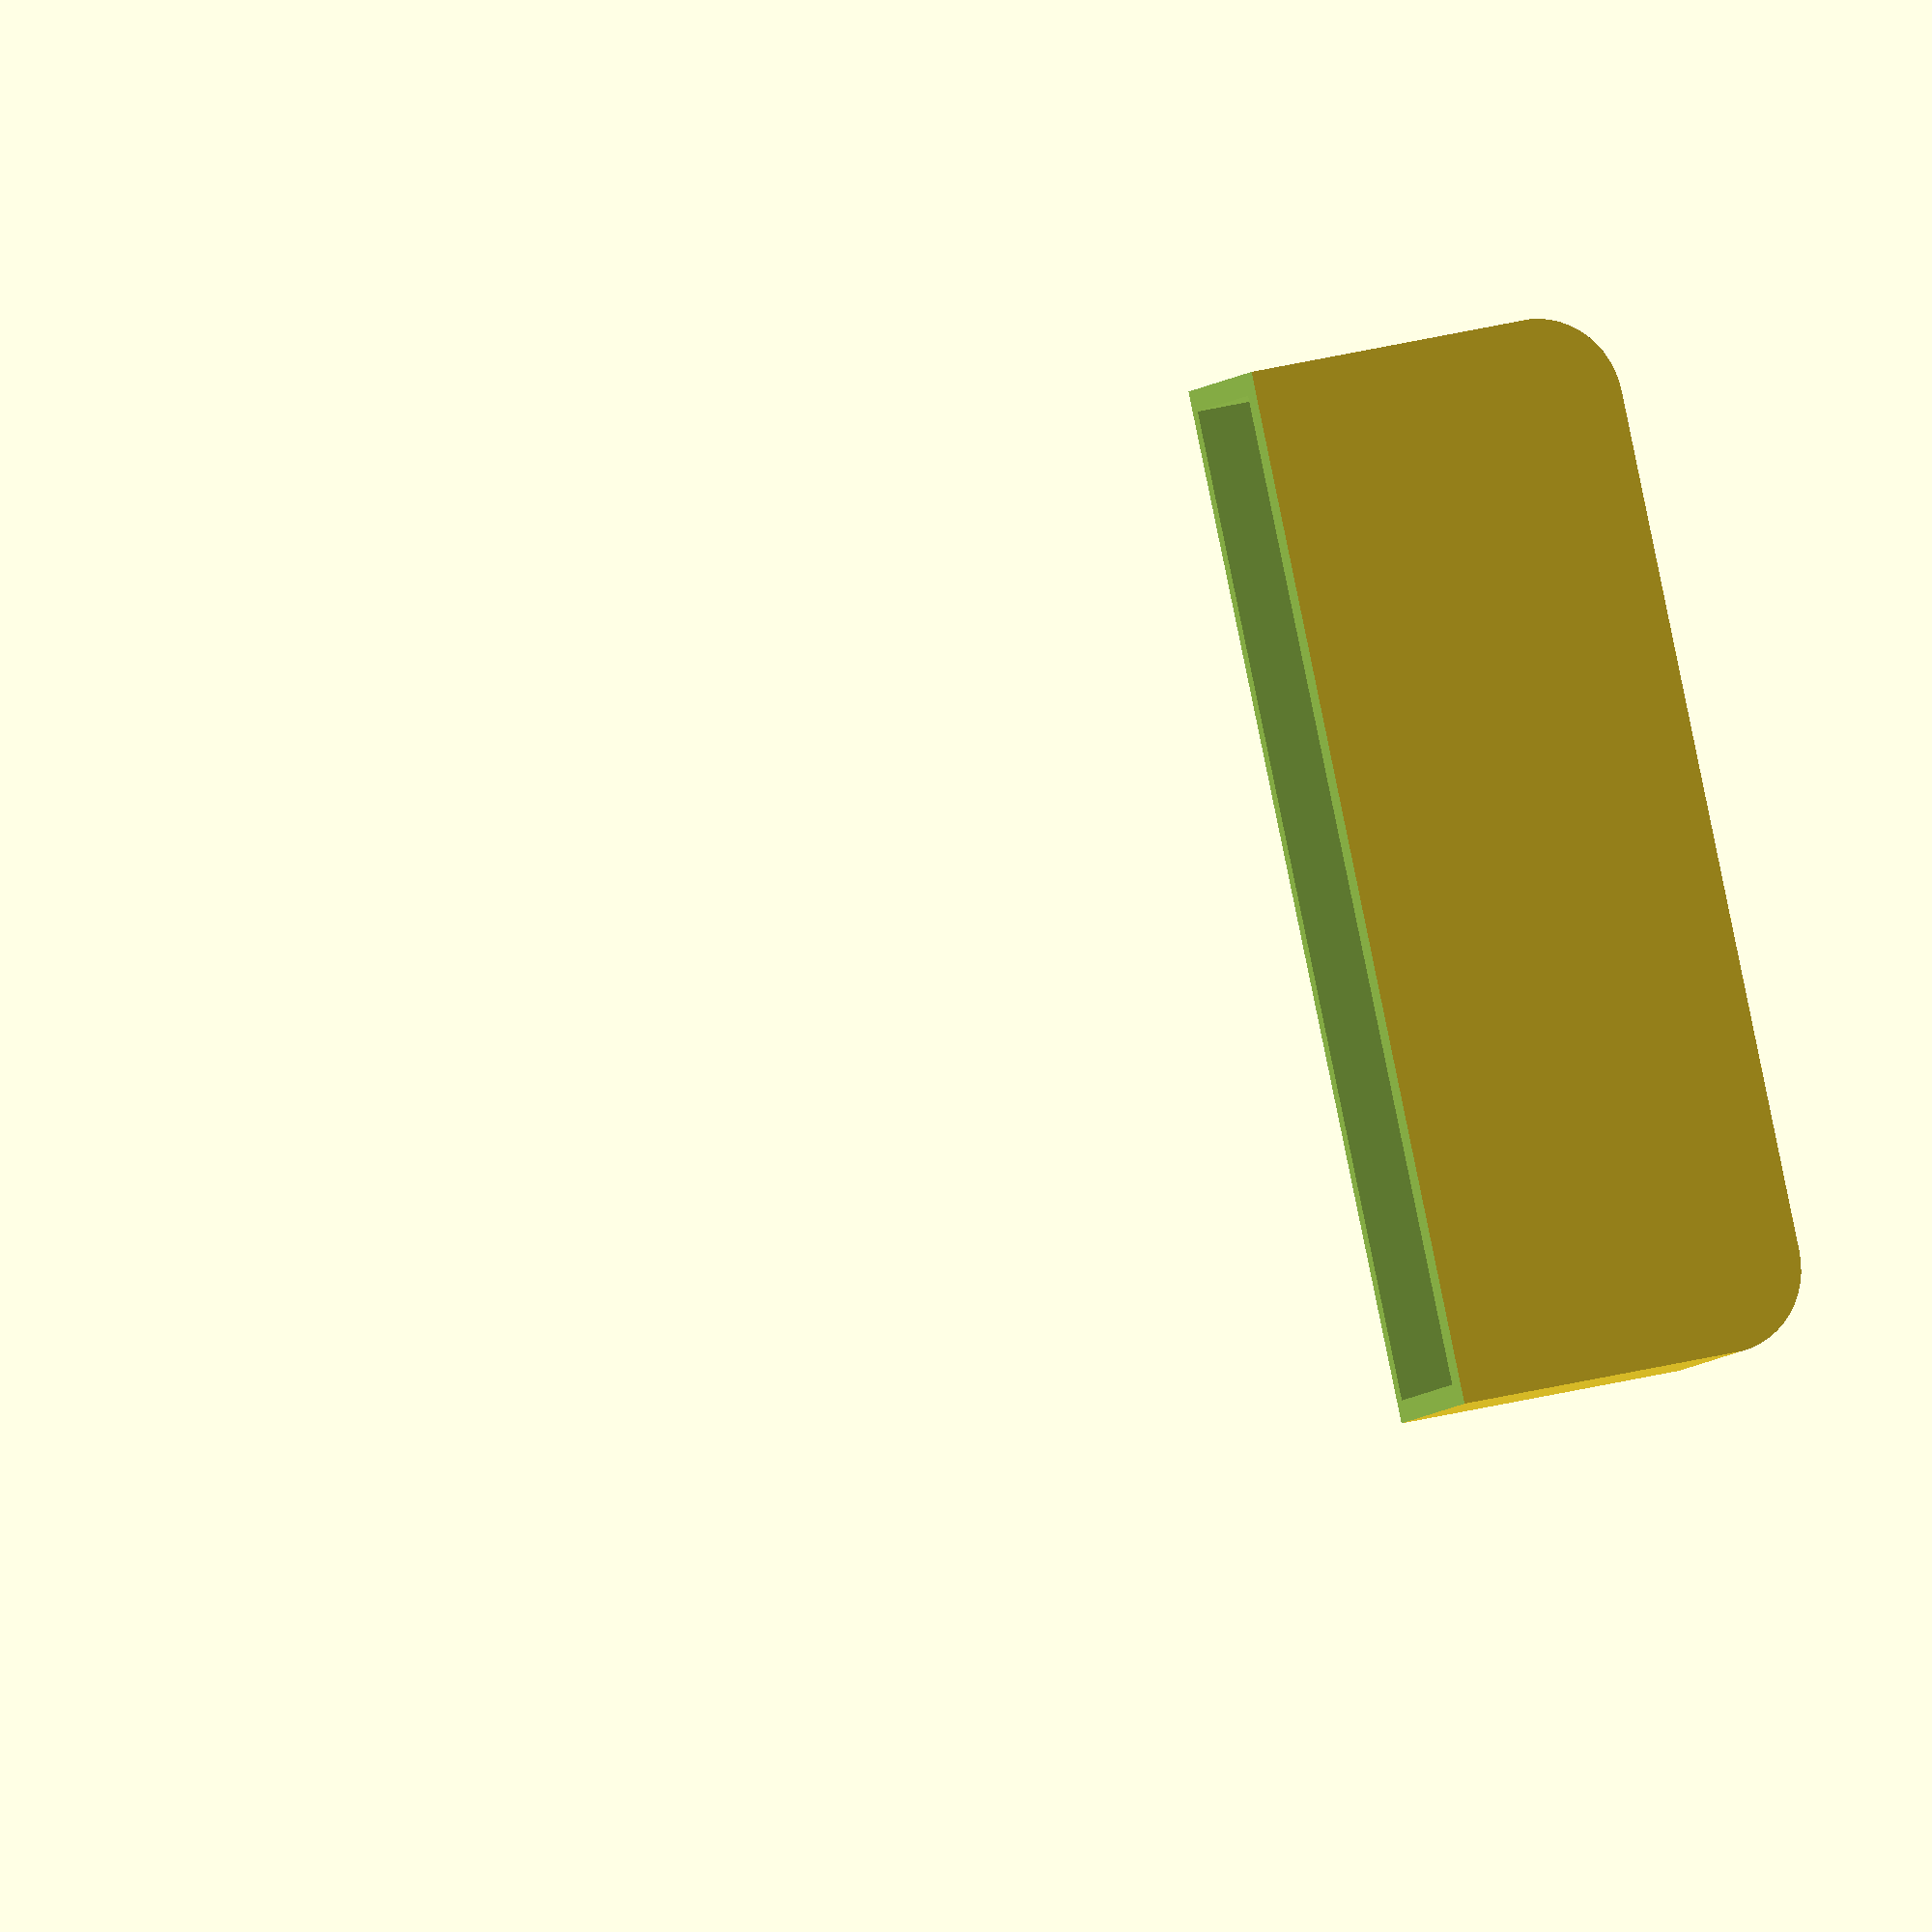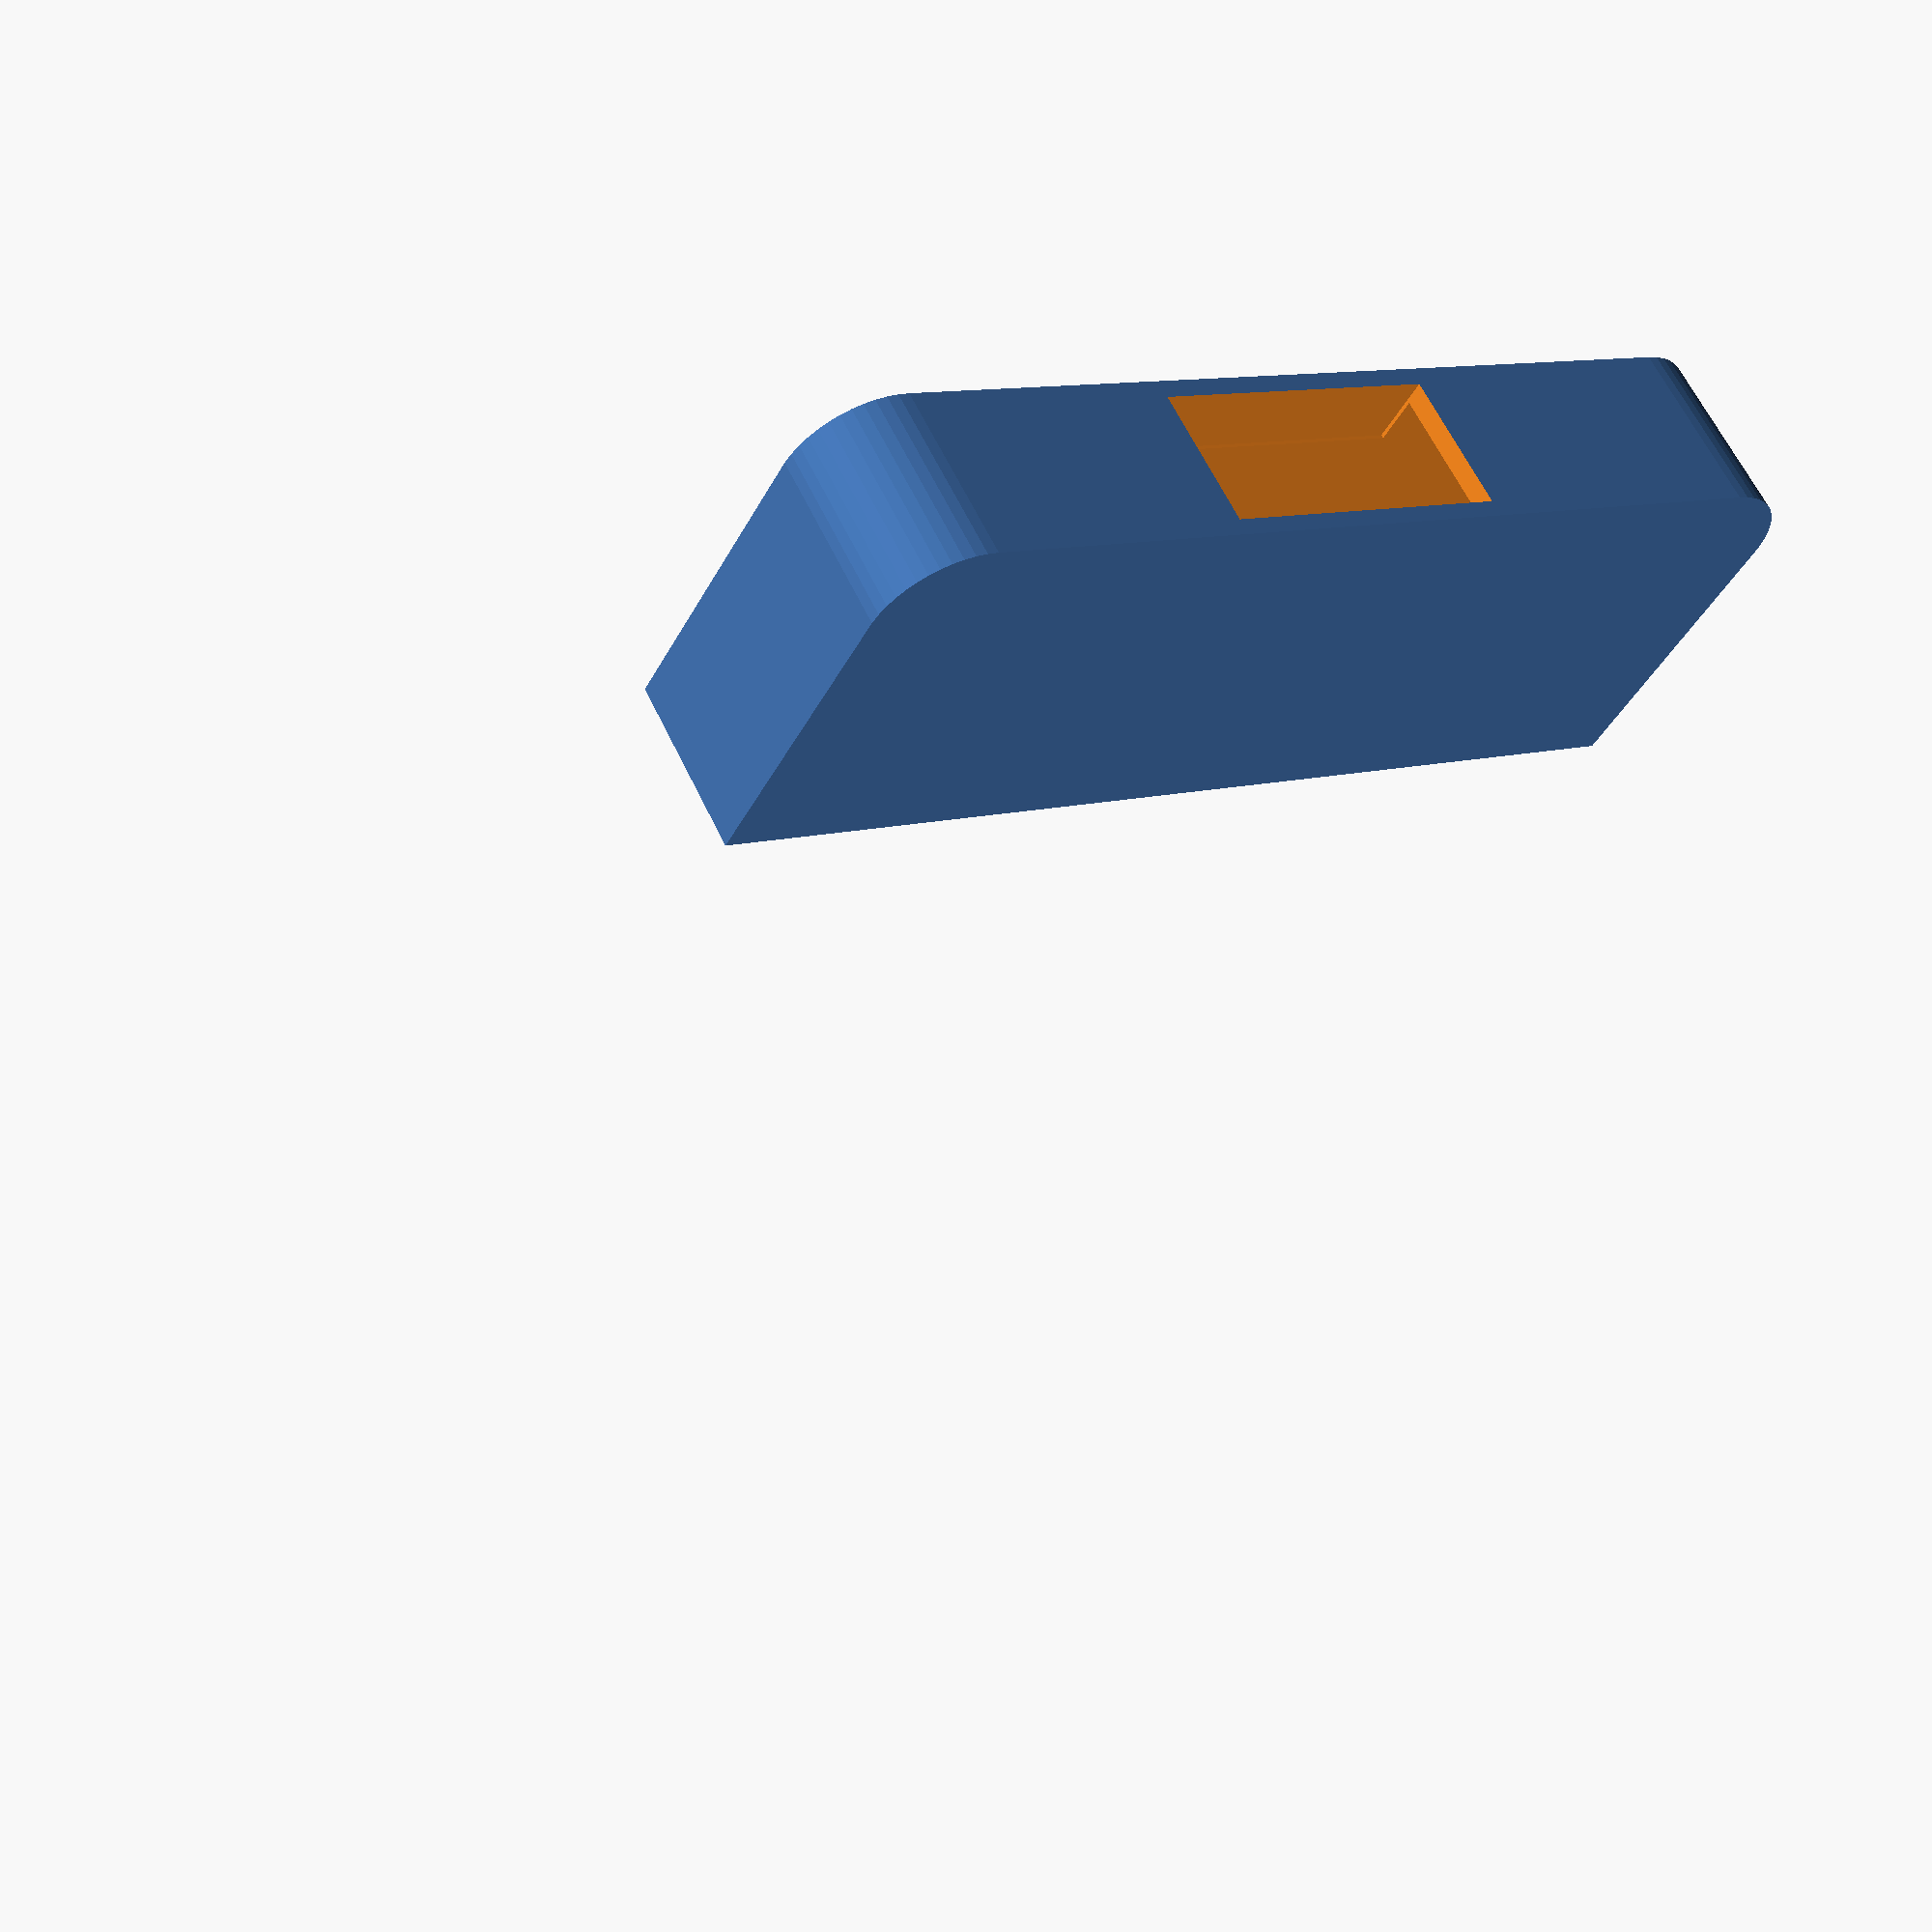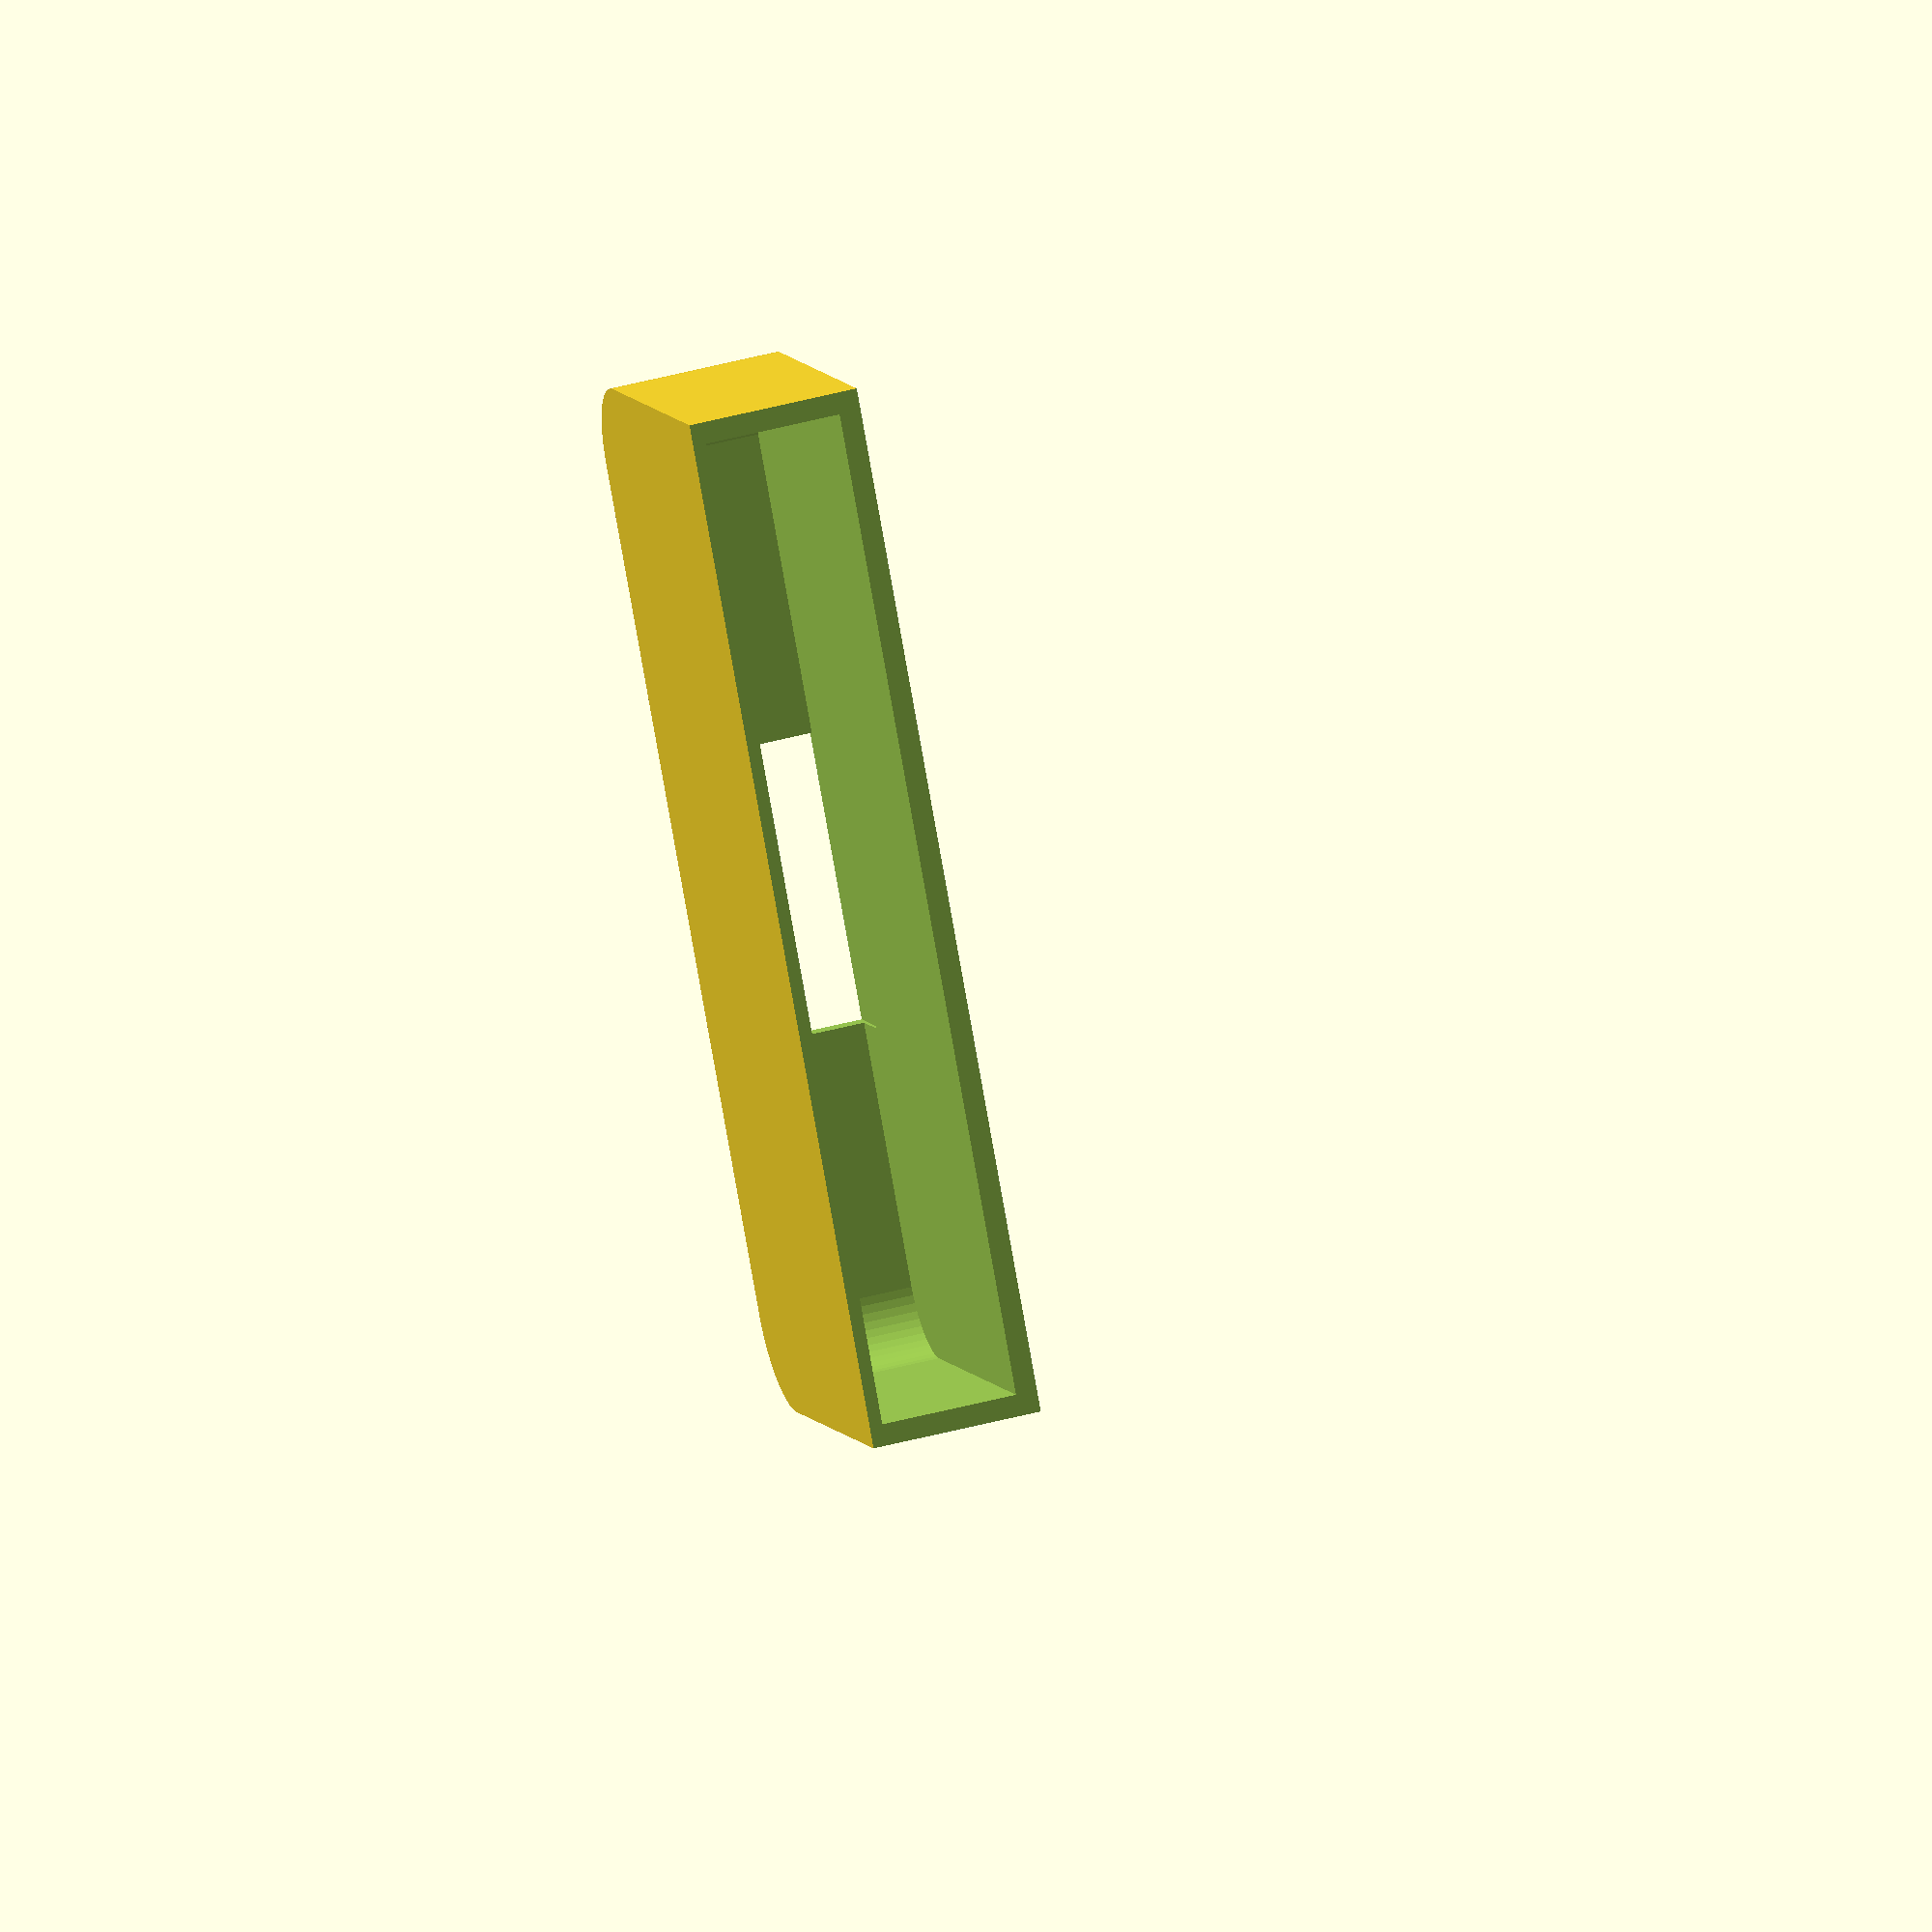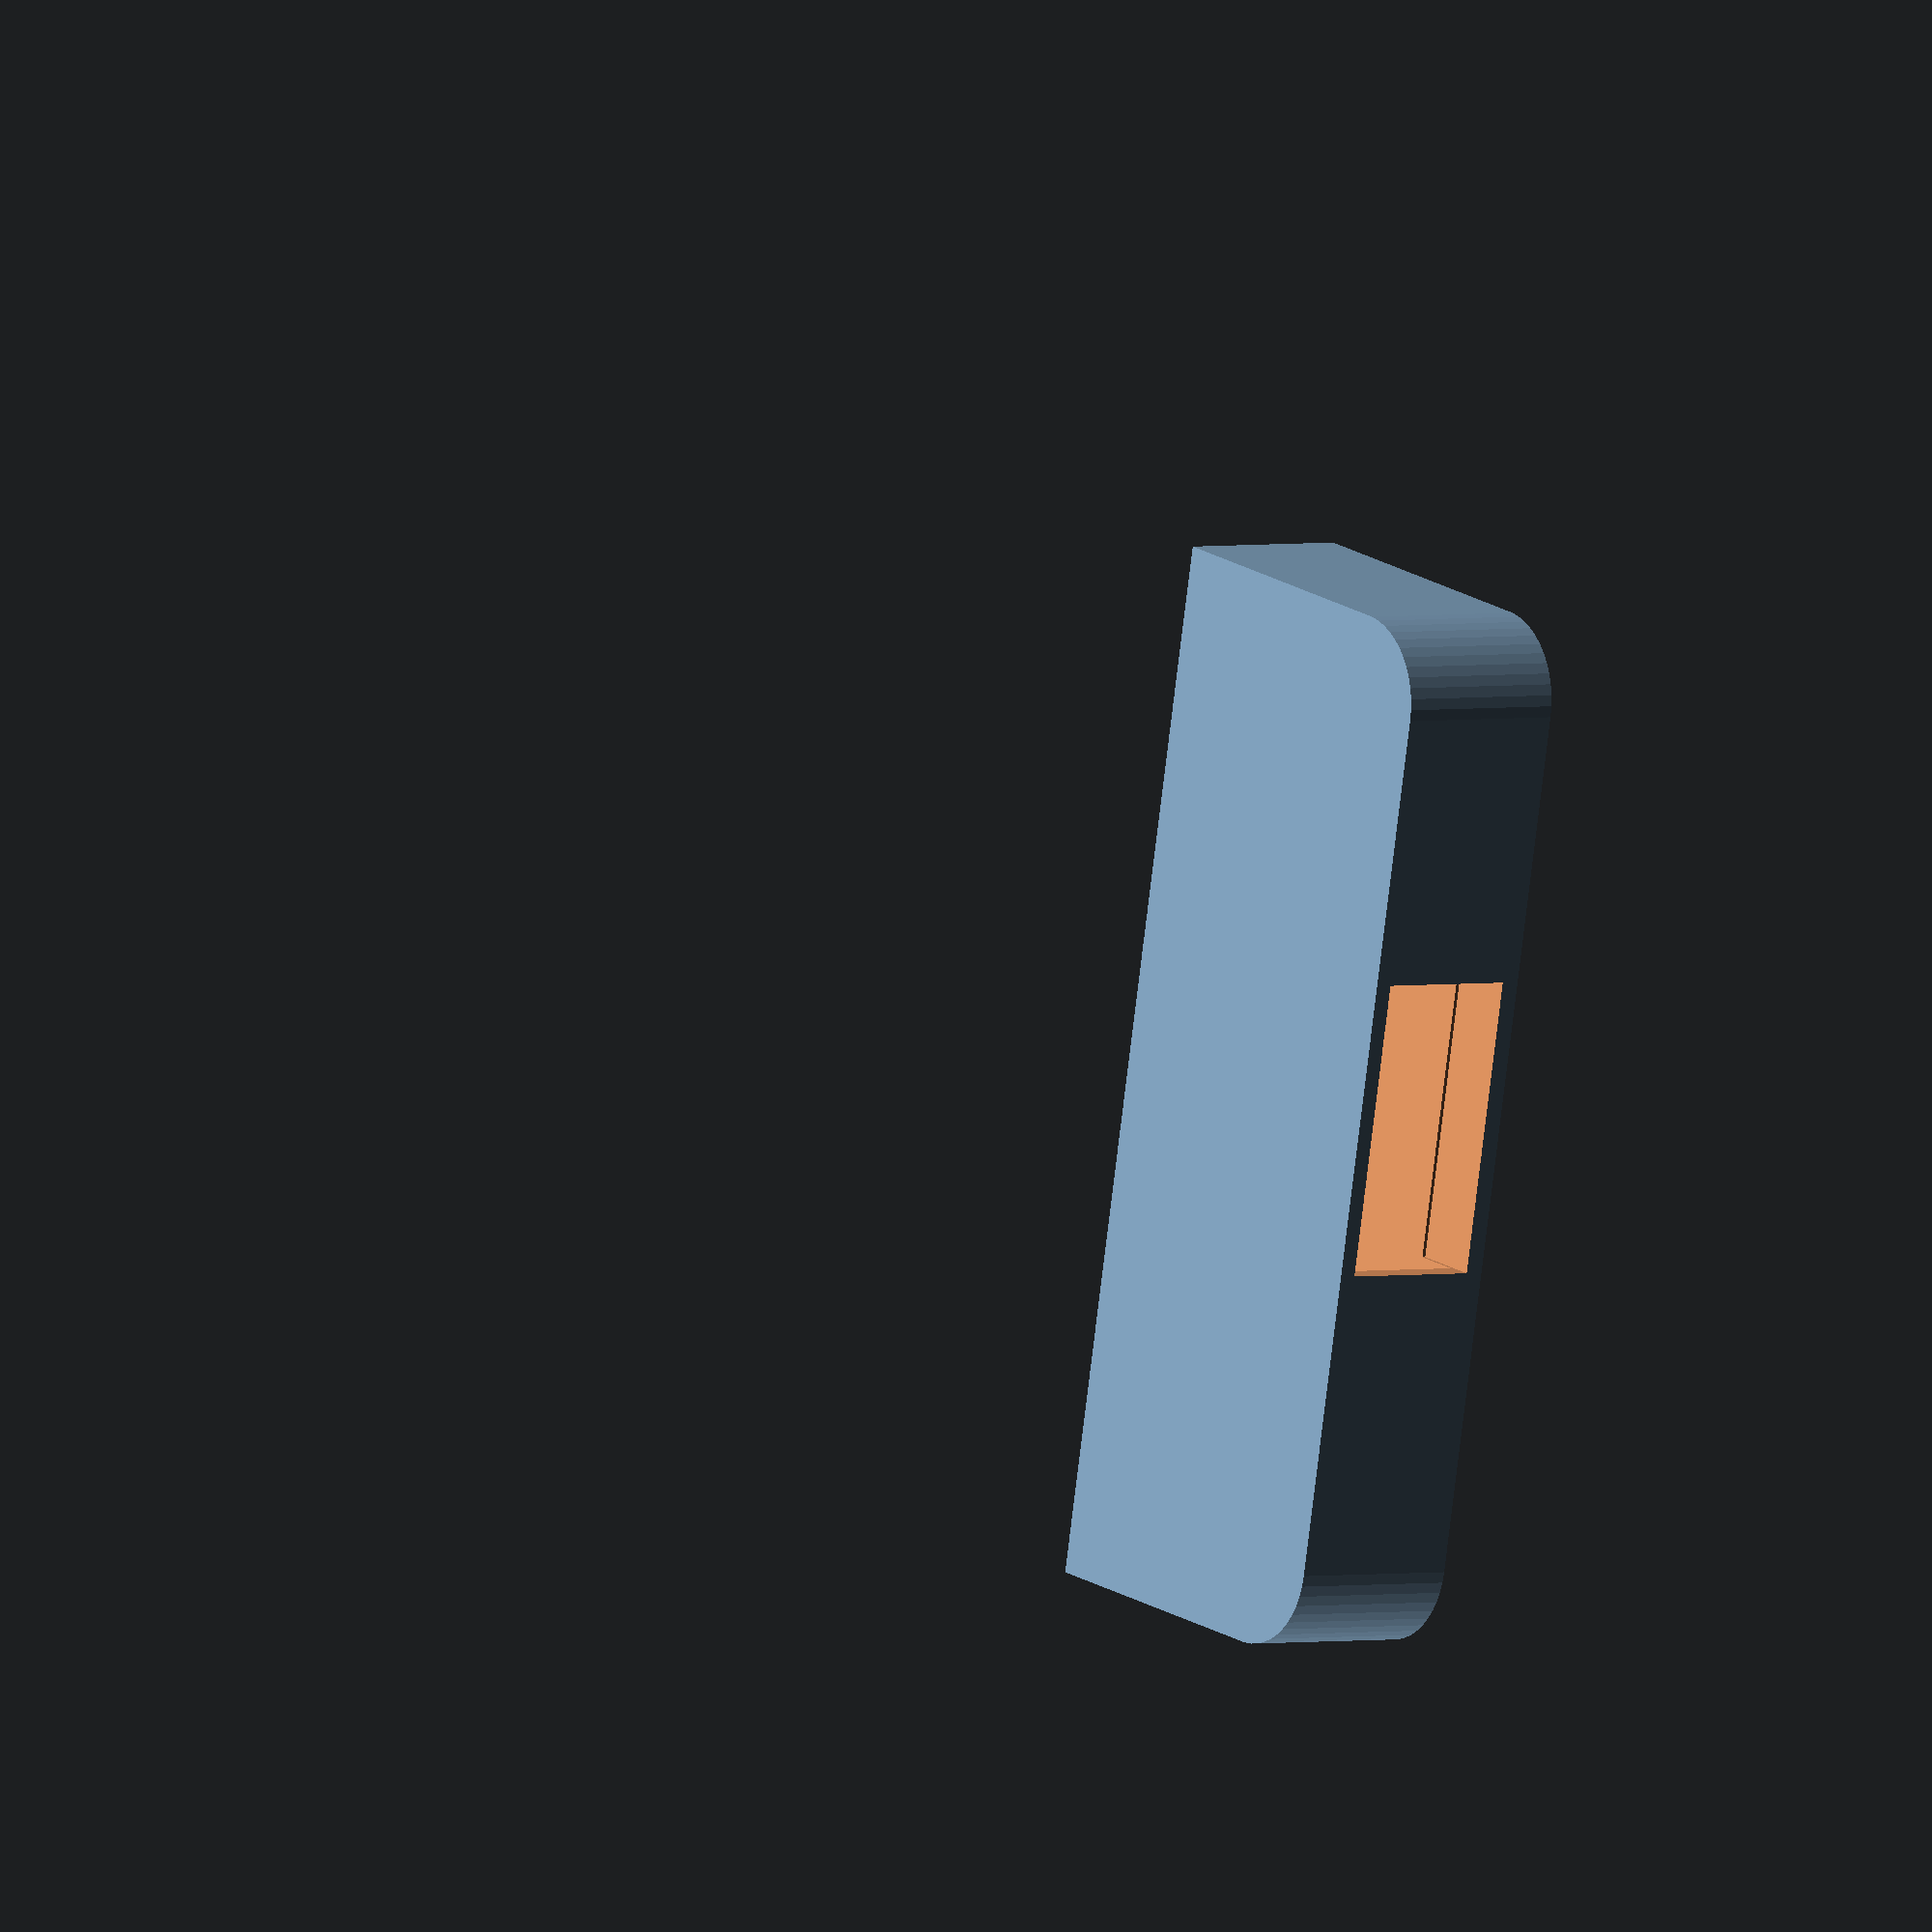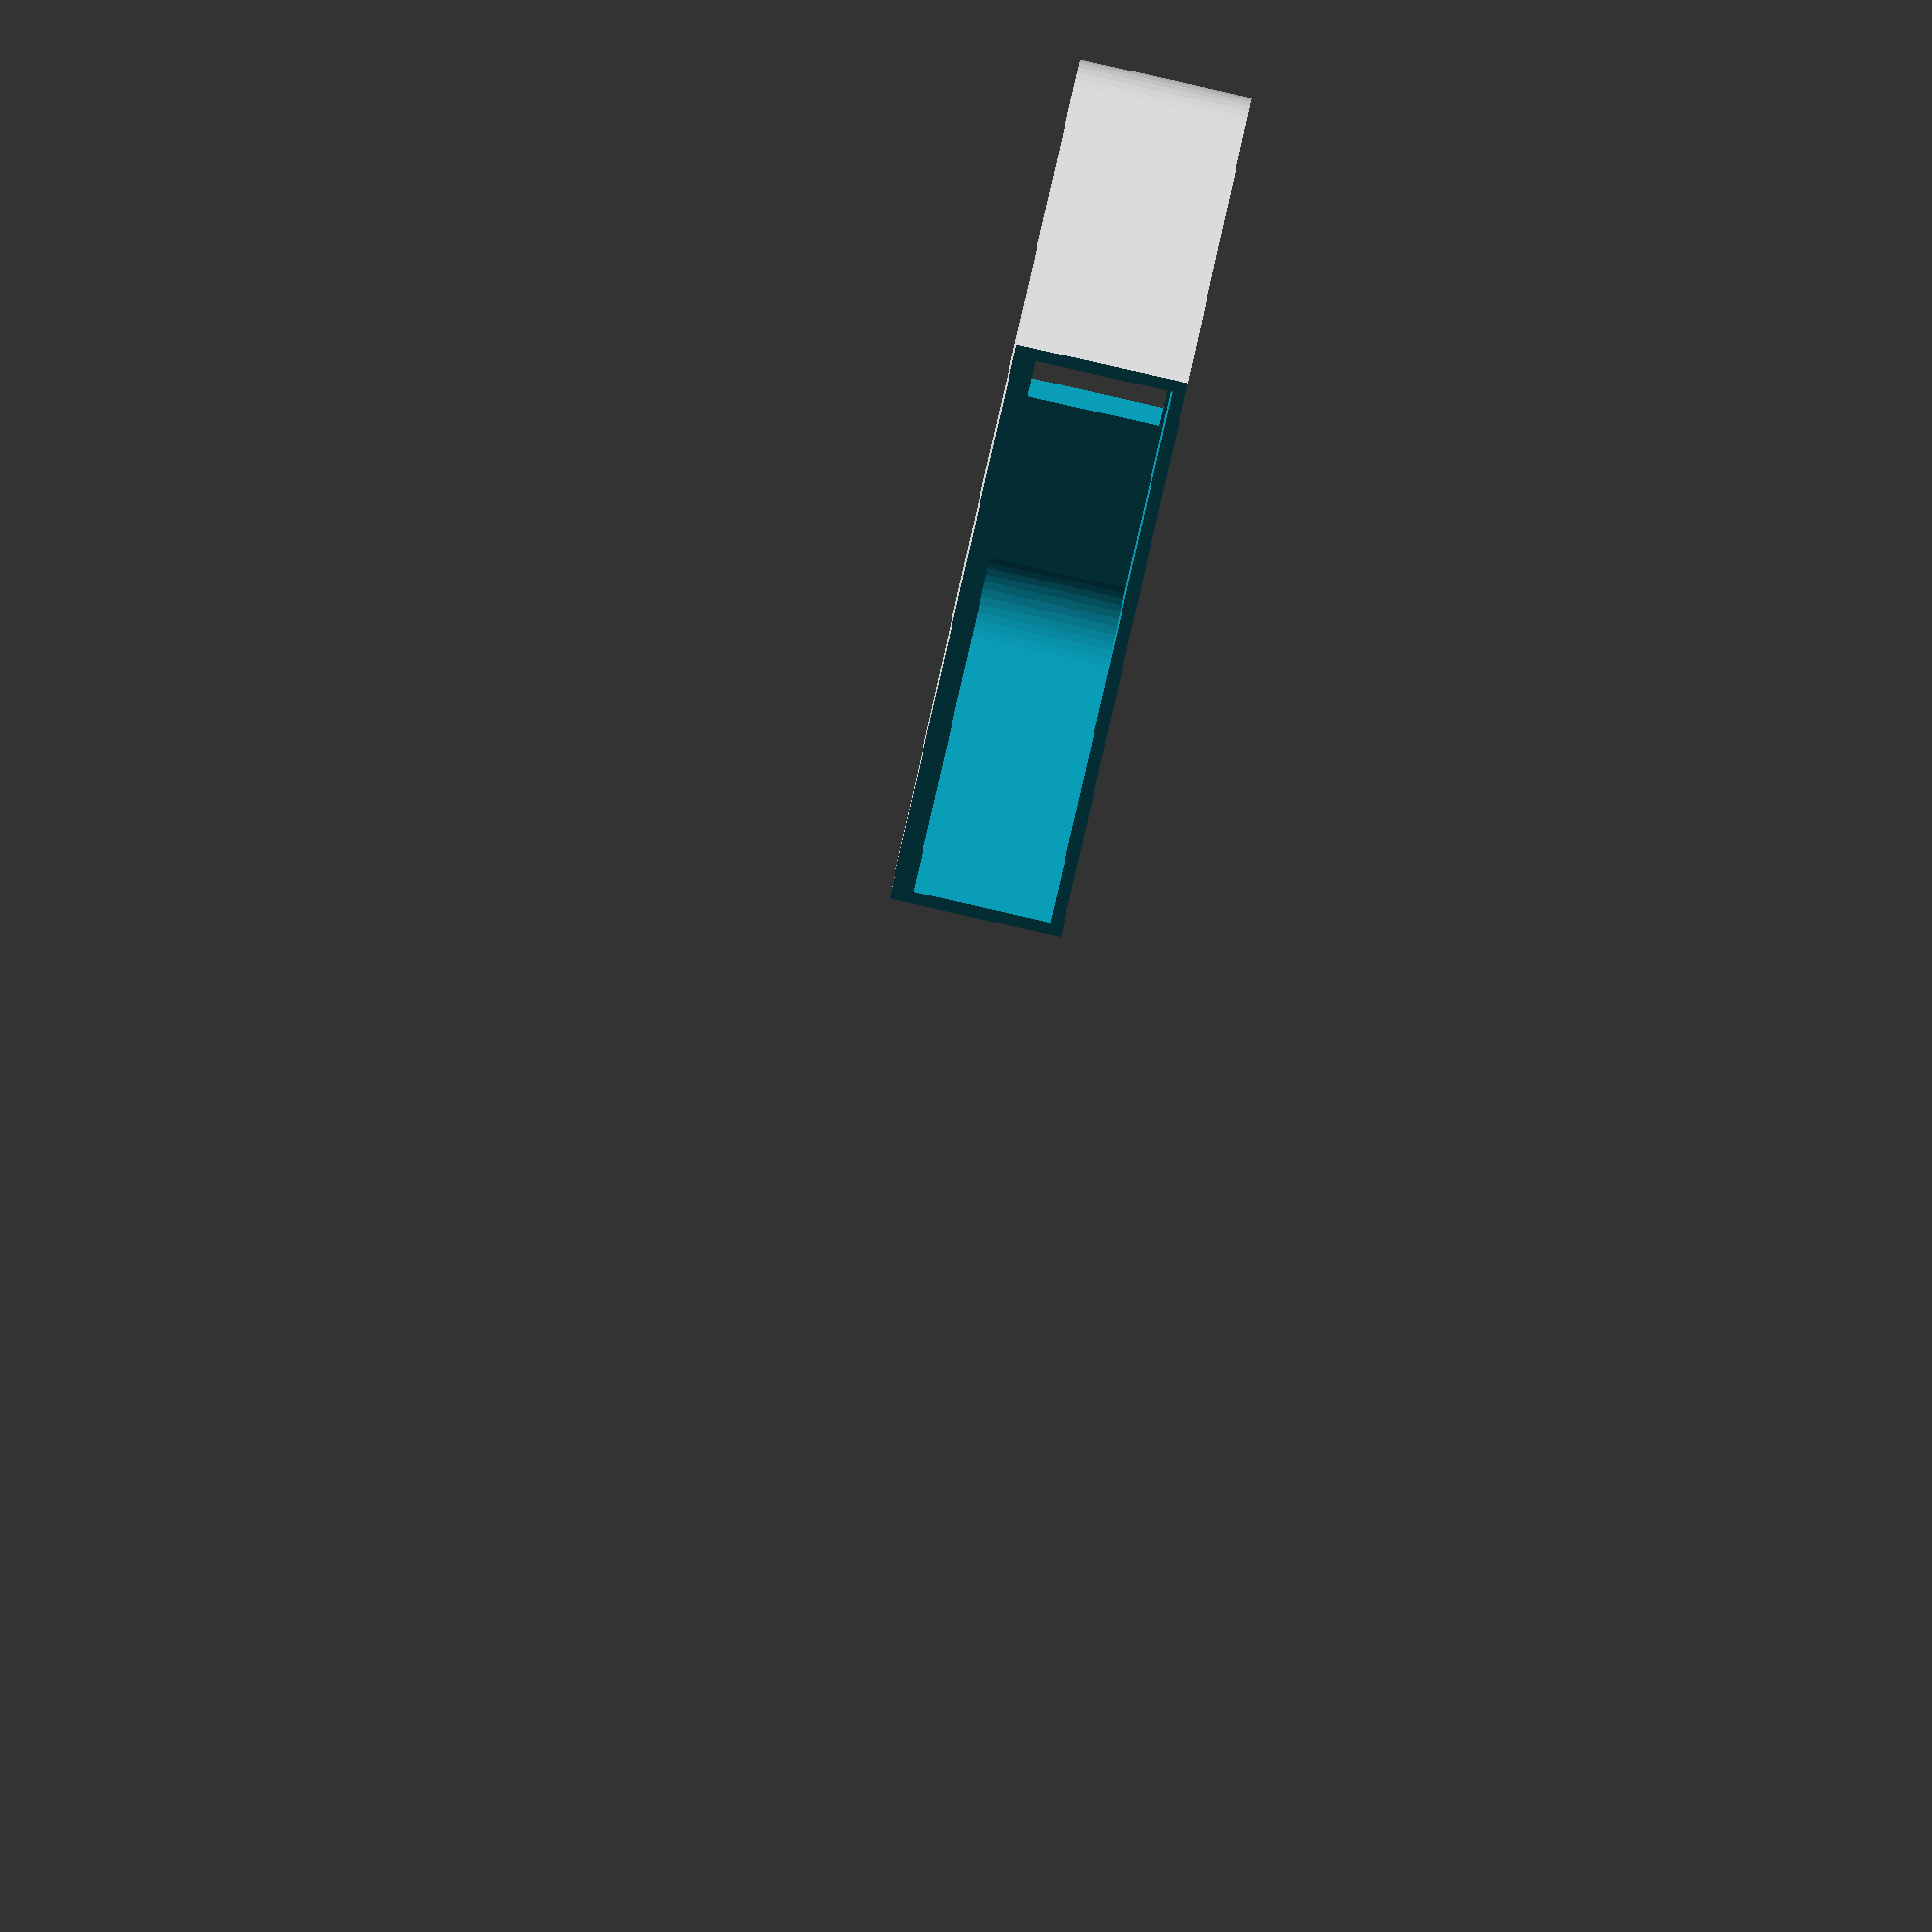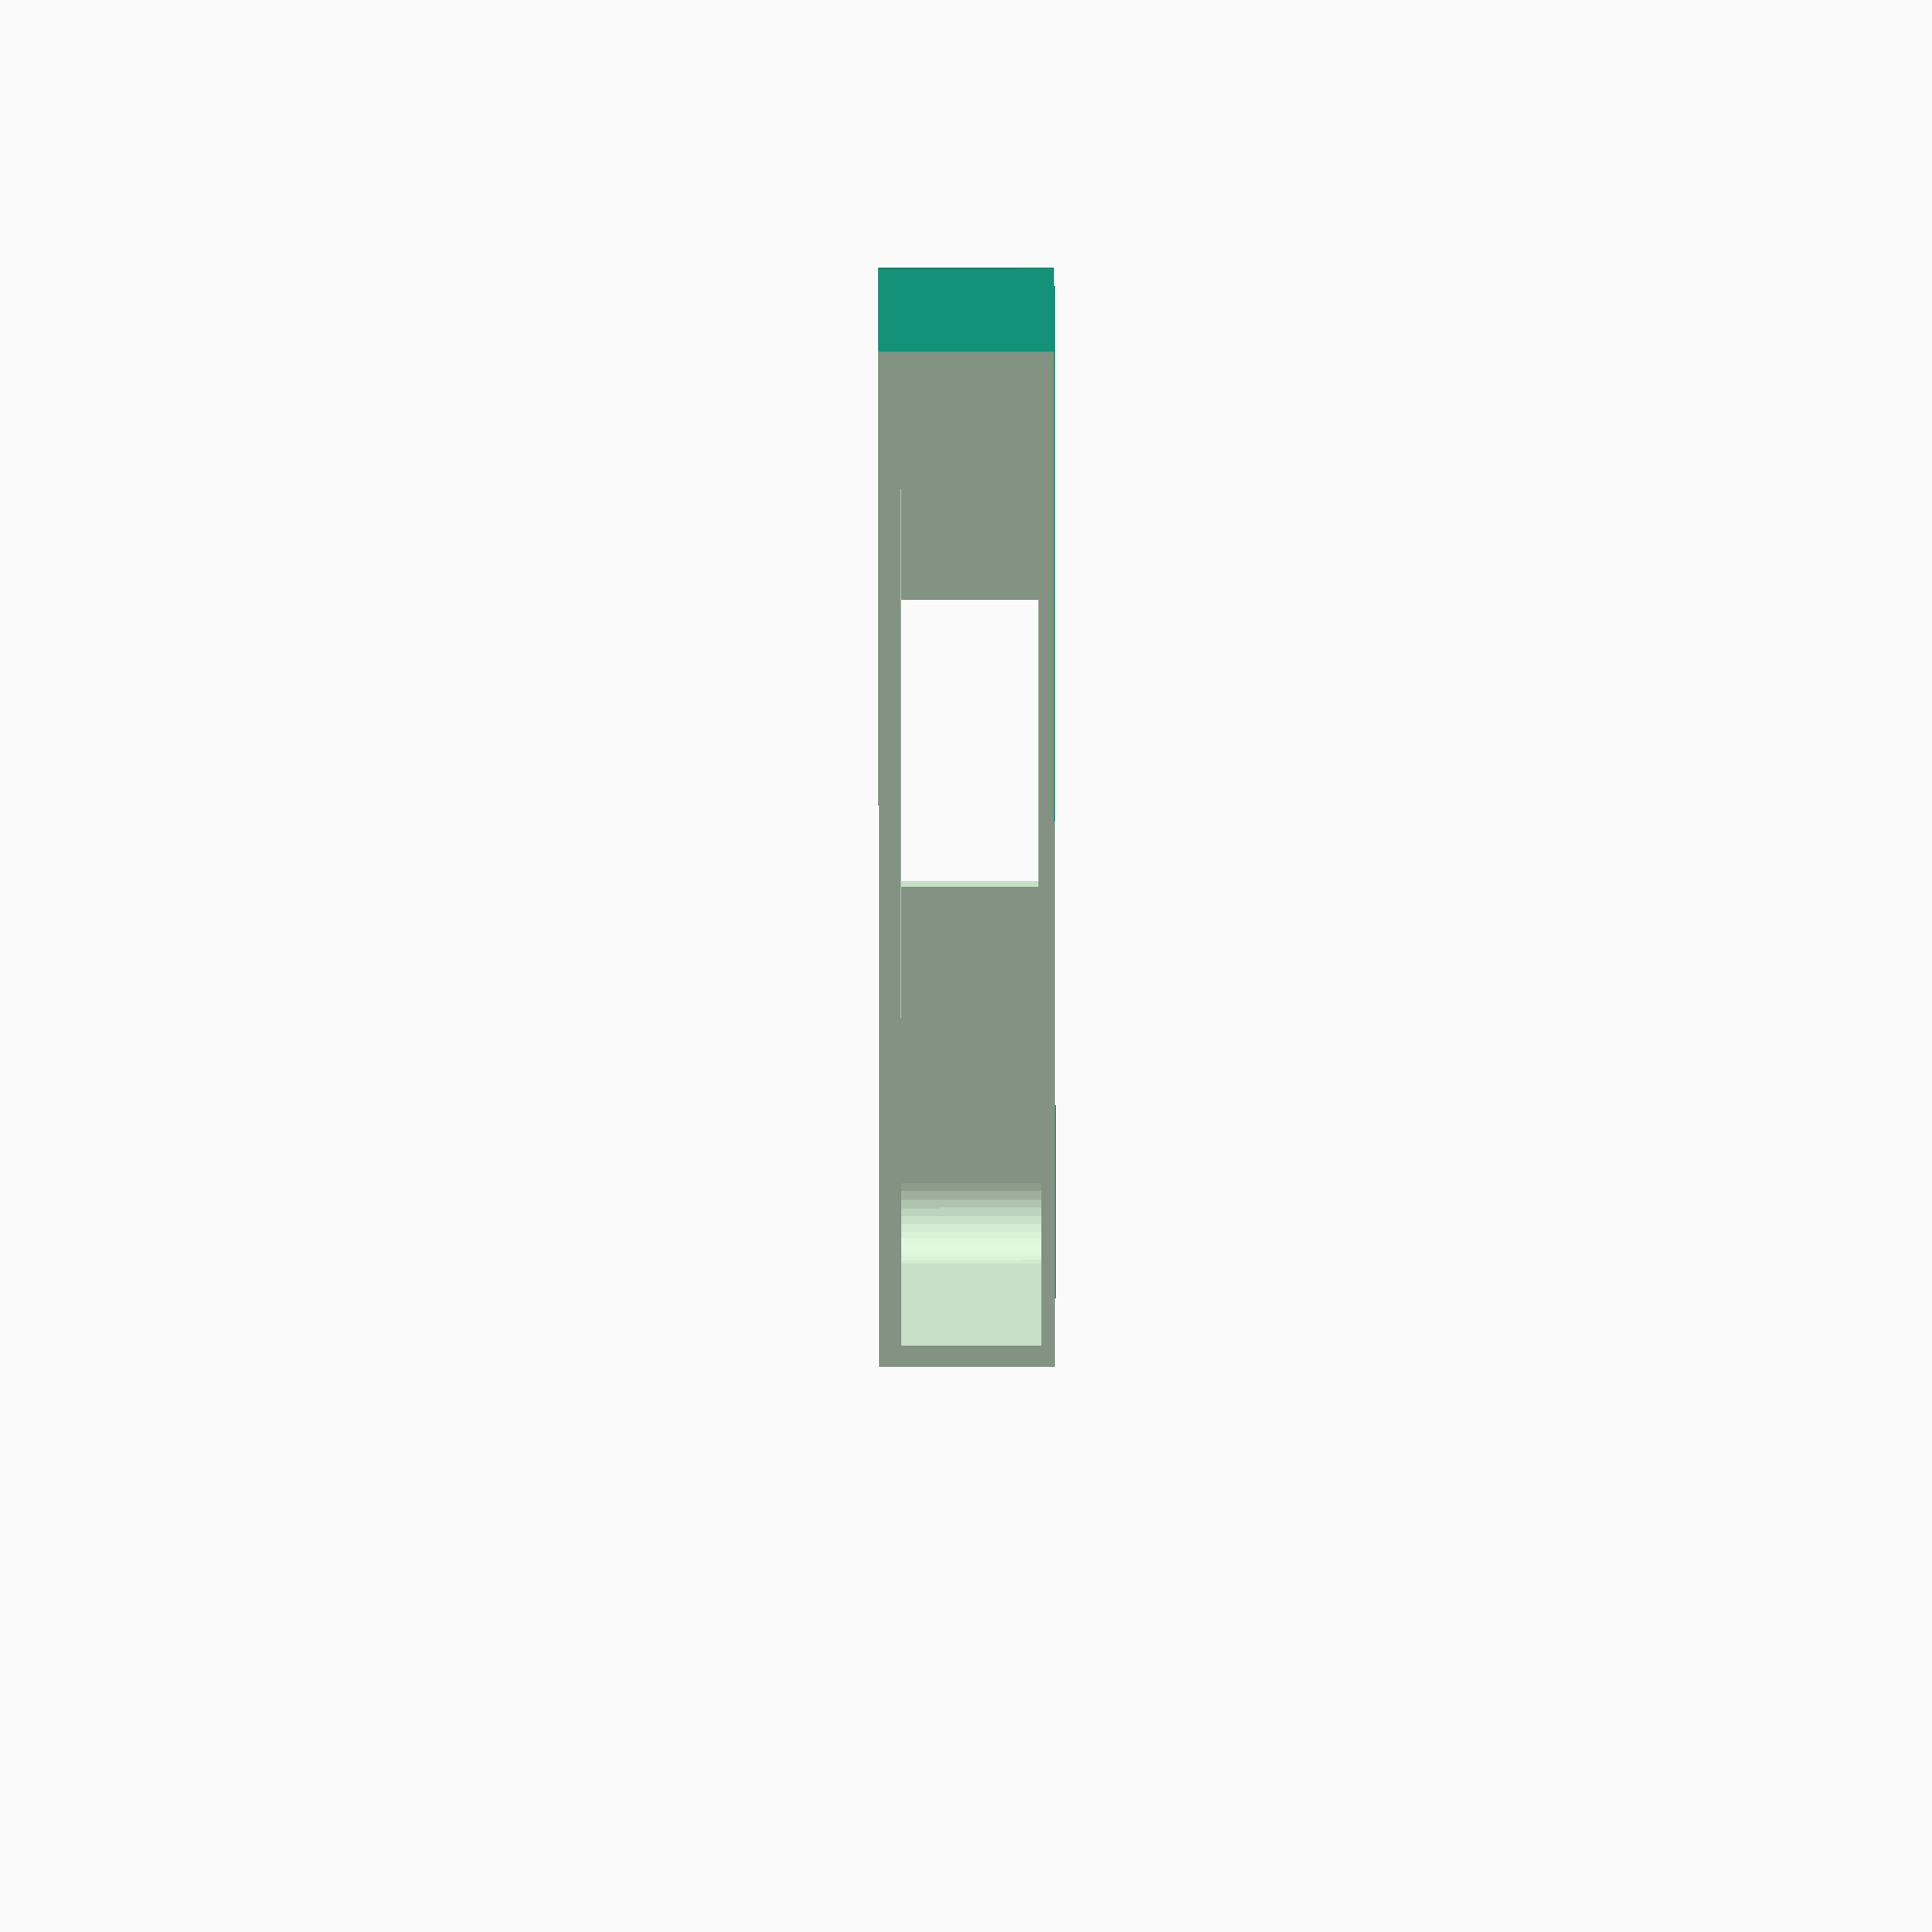
<openscad>
//===========================================================================
//
// PiPro Pi Case designed to mimic the 2019 Mac Pro look.
// derived from PrusaPi Pi case for Prusa MK3 https: 
//
// This part was originally designed 24 November 2017 by Joe McKeown. 
// and updated 22 June 2019.
// It's available under the terms of the Creative Commons CC-BY license 
// (https://creativecommons.org/licenses/by/3.0/).
// 
// History:
// V1.0 24 NOV 2017 First version
// v2.0 22 JUN 2019 Revised to look like Mac Pro and Not attach to Prusa
//===========================================================================

//Adapted by Jordan Knight to be a external ssd shelf for the Pi 4. 



sqrt3=sqrt(3);

cheese_r=5;//4;


epsilon=0.01;
baseGap=3.25;
PCBThick=1.3;
baseThick=1.25;
totalHeight=21.5;//20.2;
baseHeight=15;
bracketOffset=65; 

PCBBase=baseGap+PCBThick;

BoardSize=[85,56];
 
module outline(r=3){   
   hull()
   for (point=[[3,3],[3,53],[82,3],[82,53]]){
     translate(point) circle(r, $fn=50);
   }
 }



module USBSlotB(centerY){
  //height is 16;
  JackWidth=17;
  translate([BoardSize[0]-2, centerY-(JackWidth/2), PCBBase-3.5])
  cube([10, JackWidth, 8]);
}


module bottomShell() {
  
  difference(){
    linear_extrude(baseHeight -5) outline(5);
    translate([0,0,baseThick]) 
      linear_extrude(baseHeight - 7) outline(3.75); 
    //translate([0,0,-1]) 
     // linear_extrude(baseHeight + 10) outline(3.75);
    translate([-15,-10,-3])
      cube([80, 80, 40]);
 
    
    USBSlotB(29);
    
 
  }
}

module base() {
    $fn=10;

    difference(){
        union(){           
            translate([0,0, cheese_r-1.25 ])
                union(){
                    bottomShell();           
                }
        }
       
    }
    
}

translate([-BoardSize[0]/2,-BoardSize[1]/2,0])
base();



</openscad>
<views>
elev=186.9 azim=12.5 roll=21.0 proj=o view=solid
elev=297.7 azim=298.6 roll=334.7 proj=p view=solid
elev=317.1 azim=145.6 roll=72.0 proj=o view=solid
elev=177.8 azim=191.6 roll=127.0 proj=o view=solid
elev=269.3 azim=33.3 roll=282.7 proj=o view=solid
elev=203.5 azim=140.8 roll=269.9 proj=o view=wireframe
</views>
